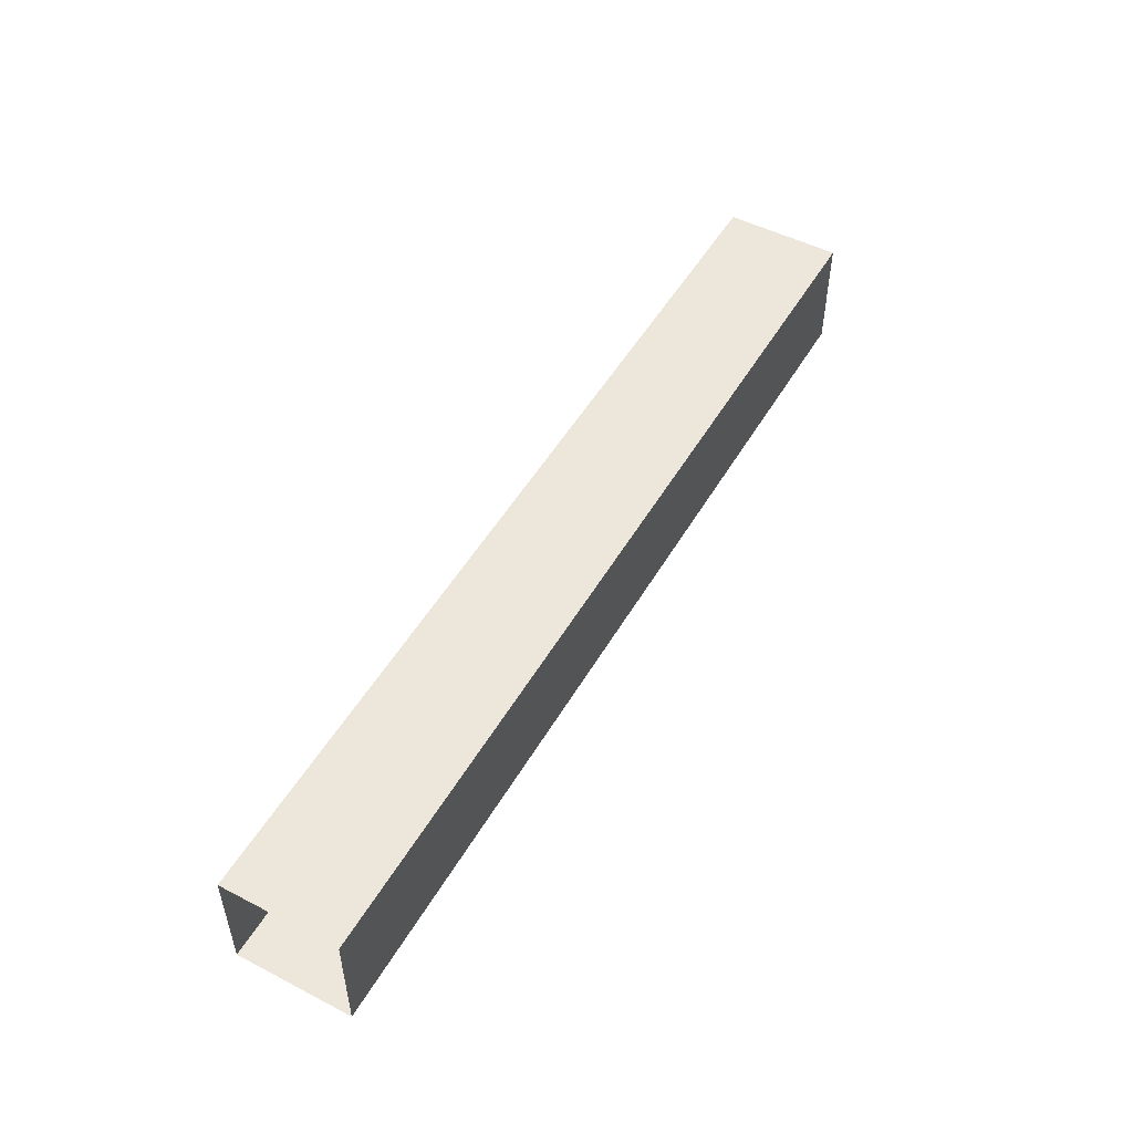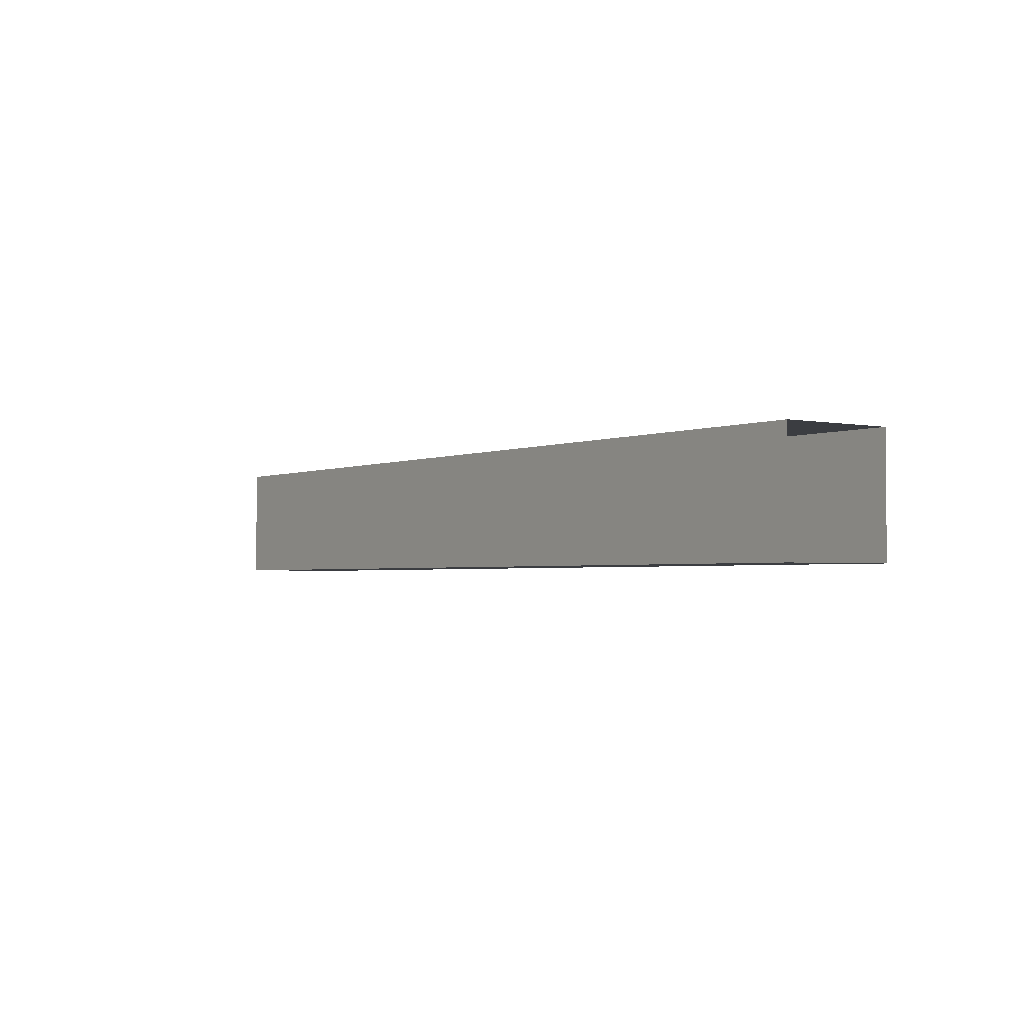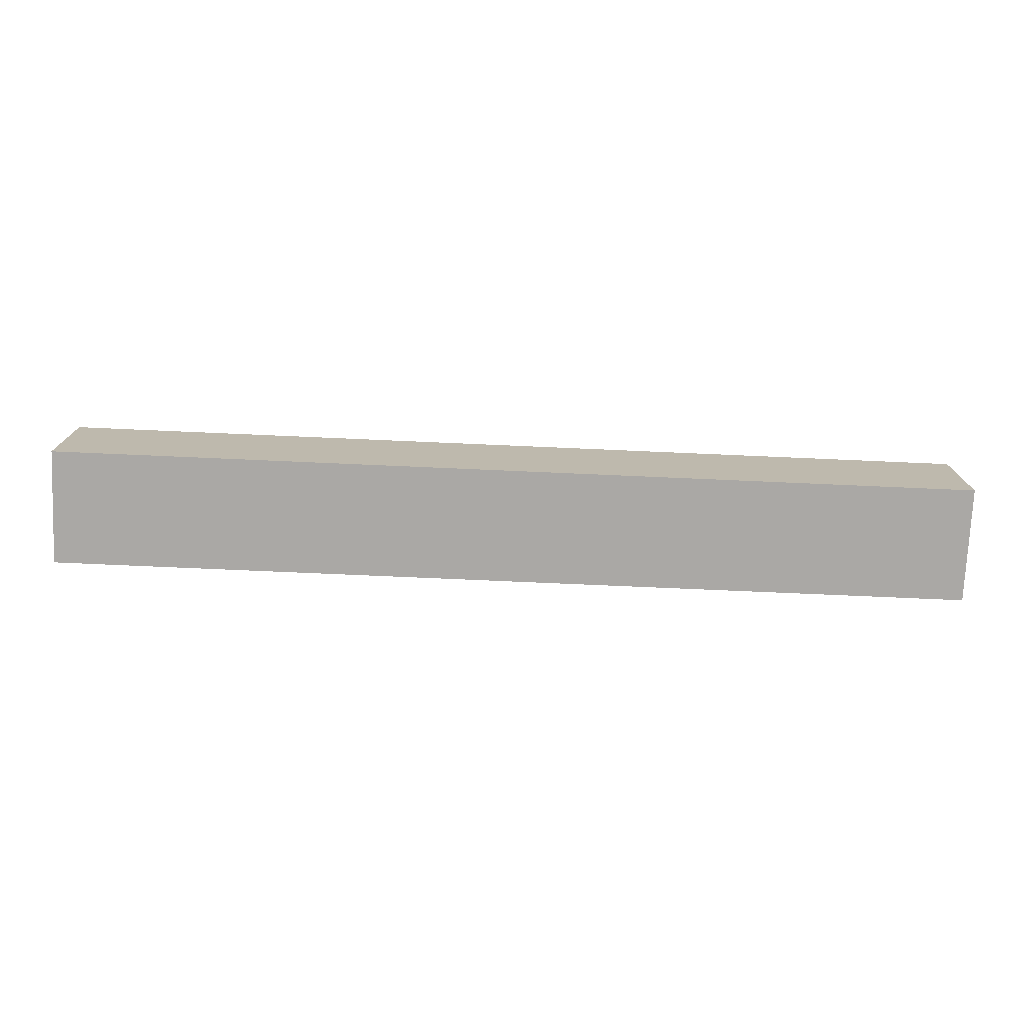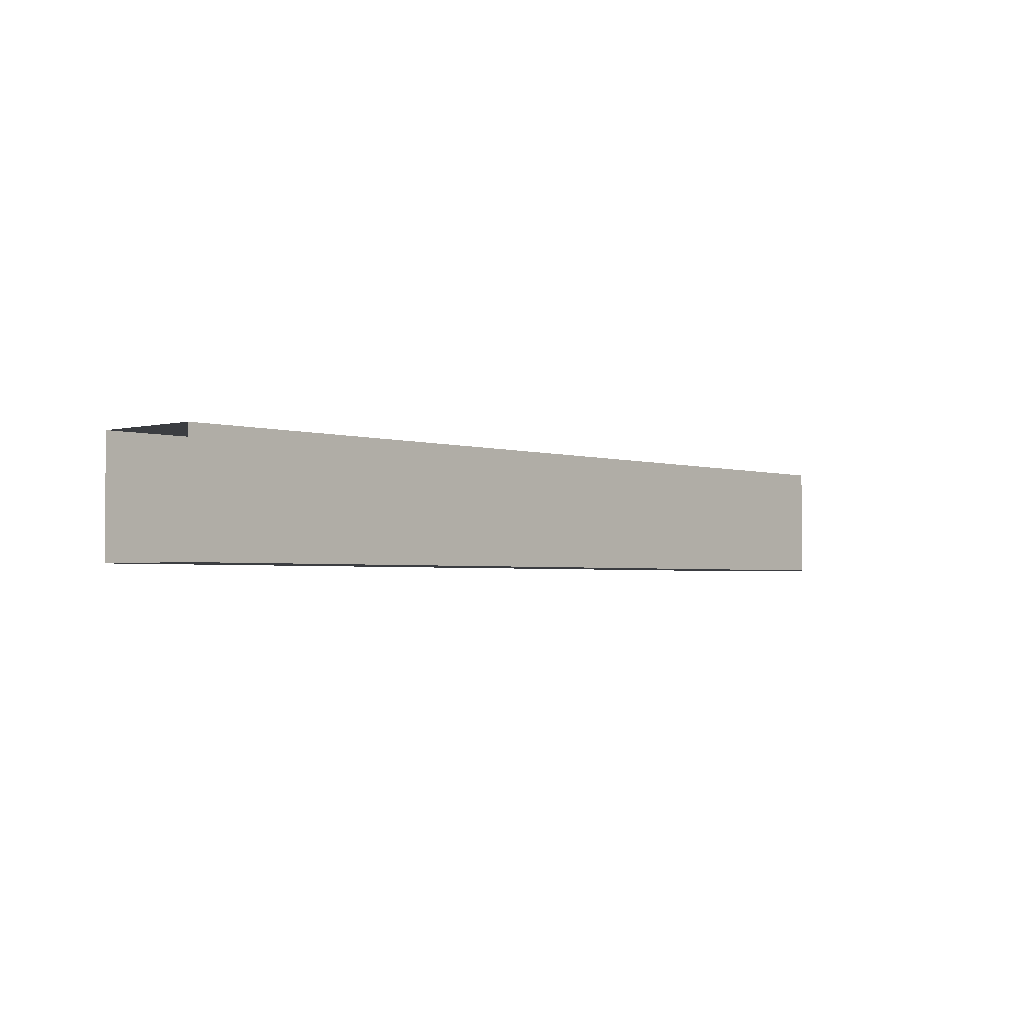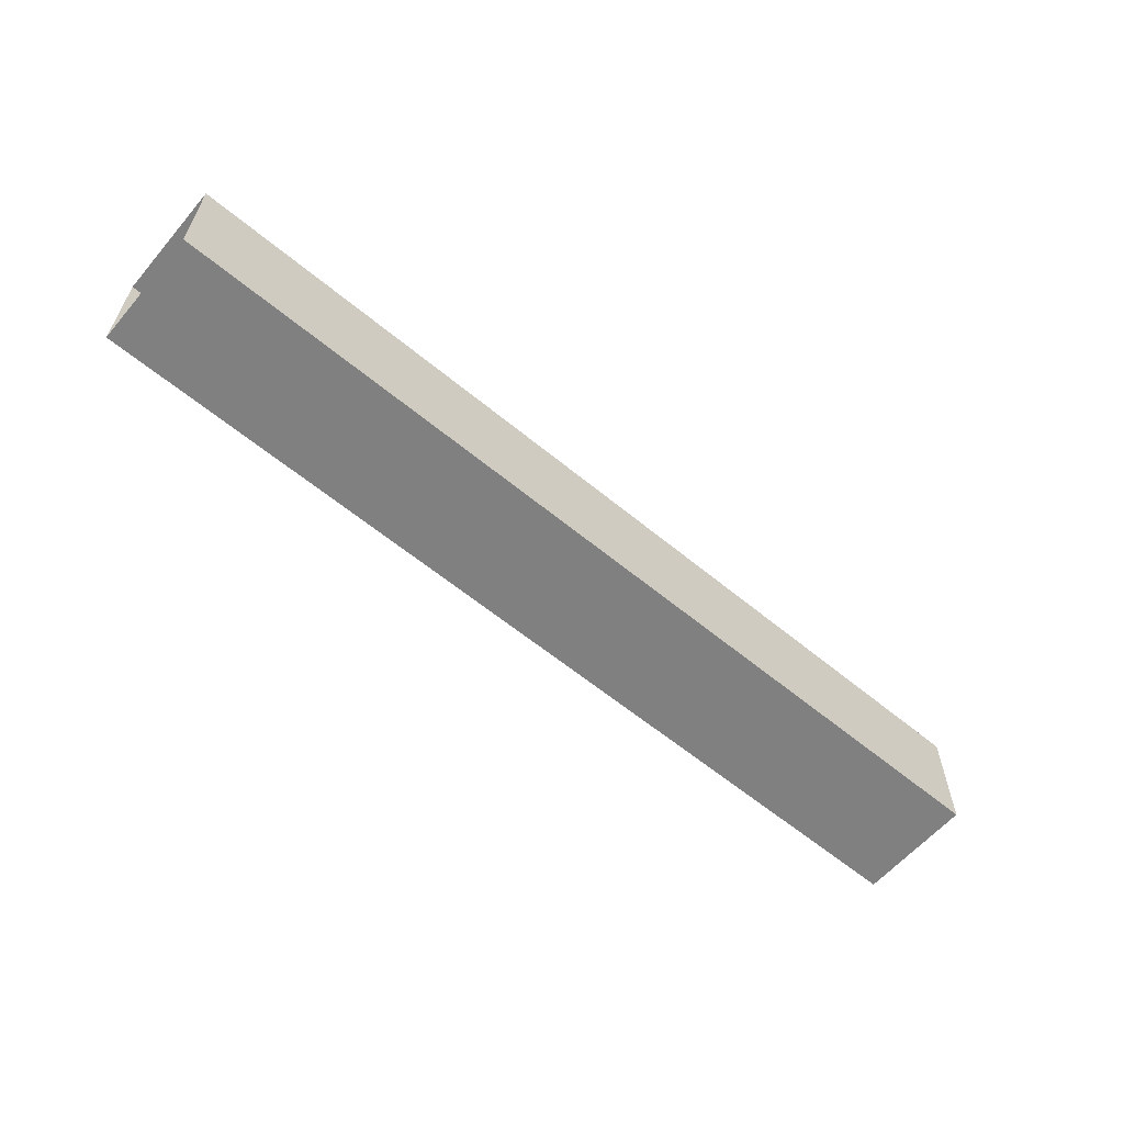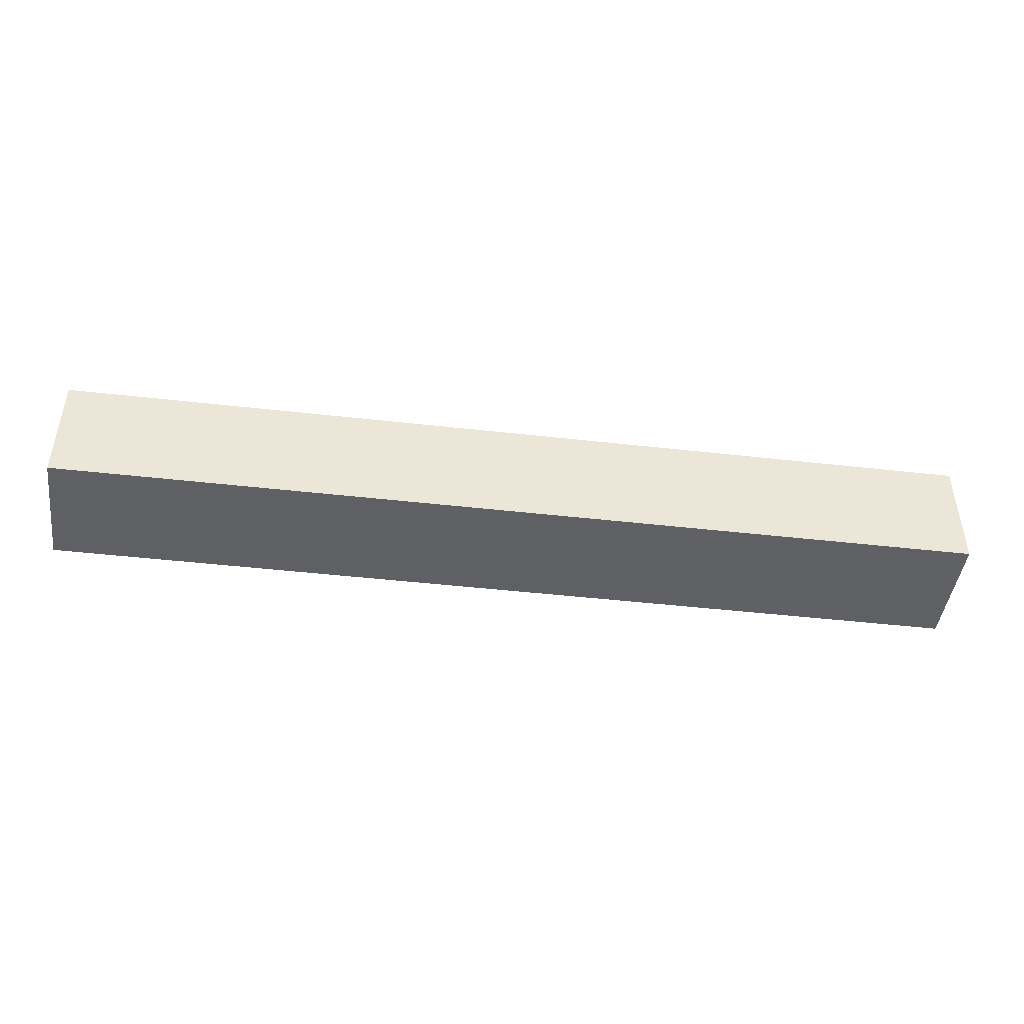
<metadata>
{"format":"obj","ext":"obj","renderer":"f3d","projection":"perspective","resolution":1024,"background":"white","views":[{"elev":50.7,"azim":-60.6,"up":"+Y"},{"elev":-2.4,"azim":-125.6,"up":"+Z"},{"elev":-75.2,"azim":177.5,"up":"+Z"},{"elev":-2.5,"azim":-48.0,"up":"+Y"},{"elev":-60.1,"azim":-40.3,"up":"+Z"},{"elev":-45.3,"azim":172.5,"up":"+Z"}]}
</metadata>
<code>
o object/5064
v -64 -448 -8
v 64 -448 -8
v 64 -464 -8
v -64 -464 -8
v 64 -464 8
v -64 -464 8
v 64 -448 8
v -64 -448 8
v -64 -384 -8
v 64 -384 -8
v -64 -512 -8
v -64 -464 -64
v 64 -464 -64
v -64 -464 64
v 64 -384 8
v -64 -384 8
v 64 -512 8
v -64 -384 -8
v -64 -384 -8
v -64 -384 -8
f 1 2 3
f 1 3 4
f 4 3 5
f 4 5 6
f 6 5 7
f 6 7 8
f 8 7 2
f 8 2 1

</code>
